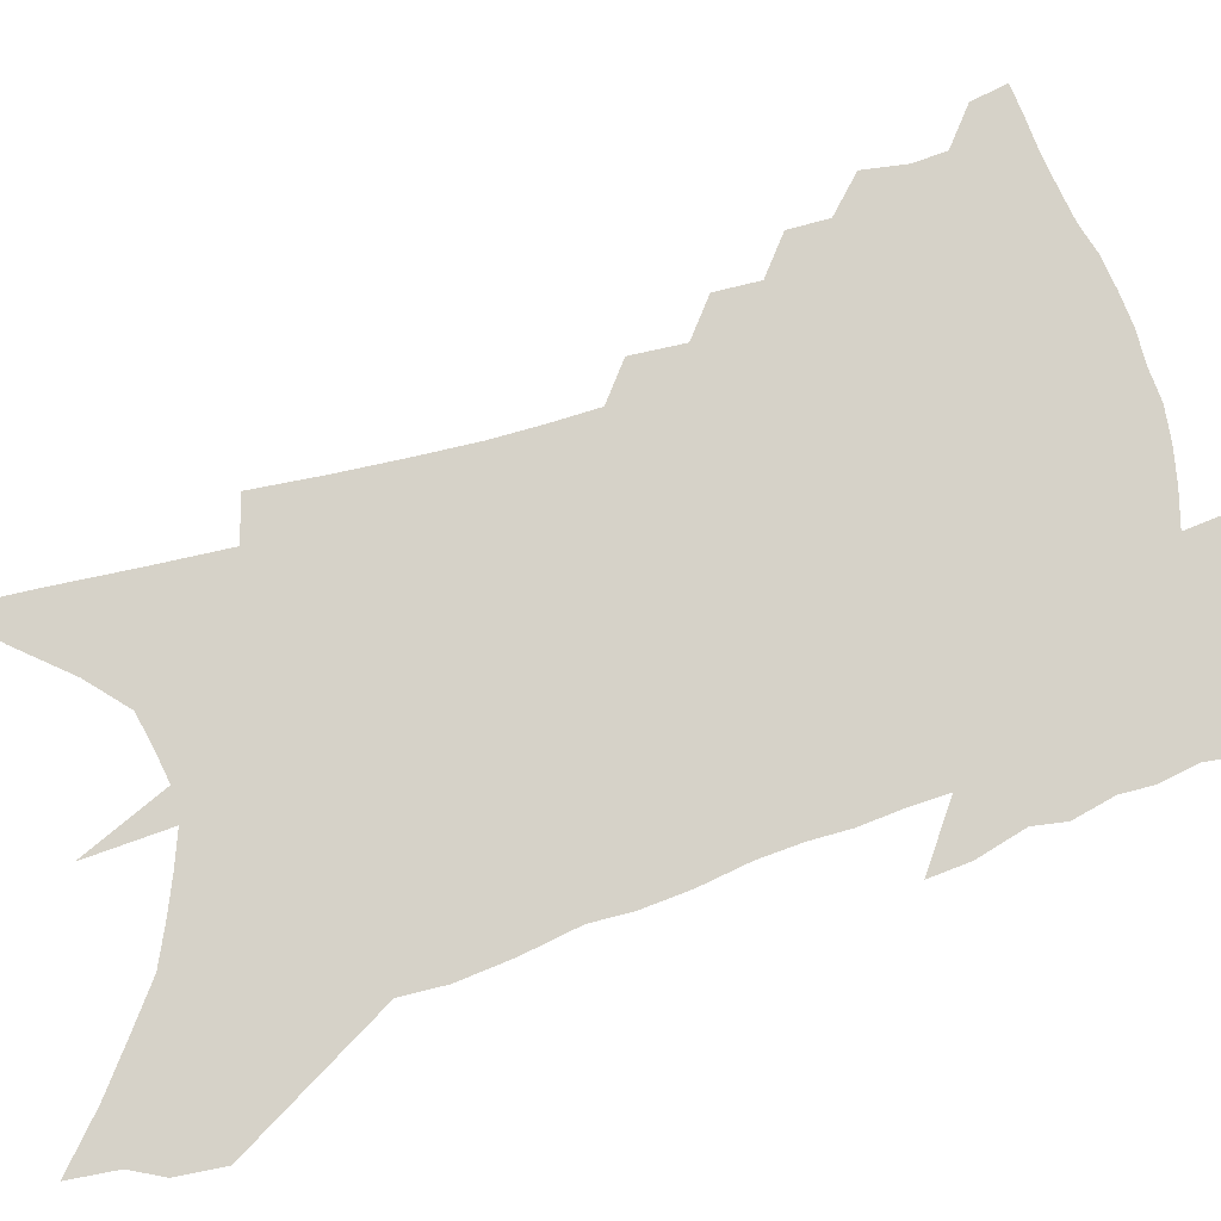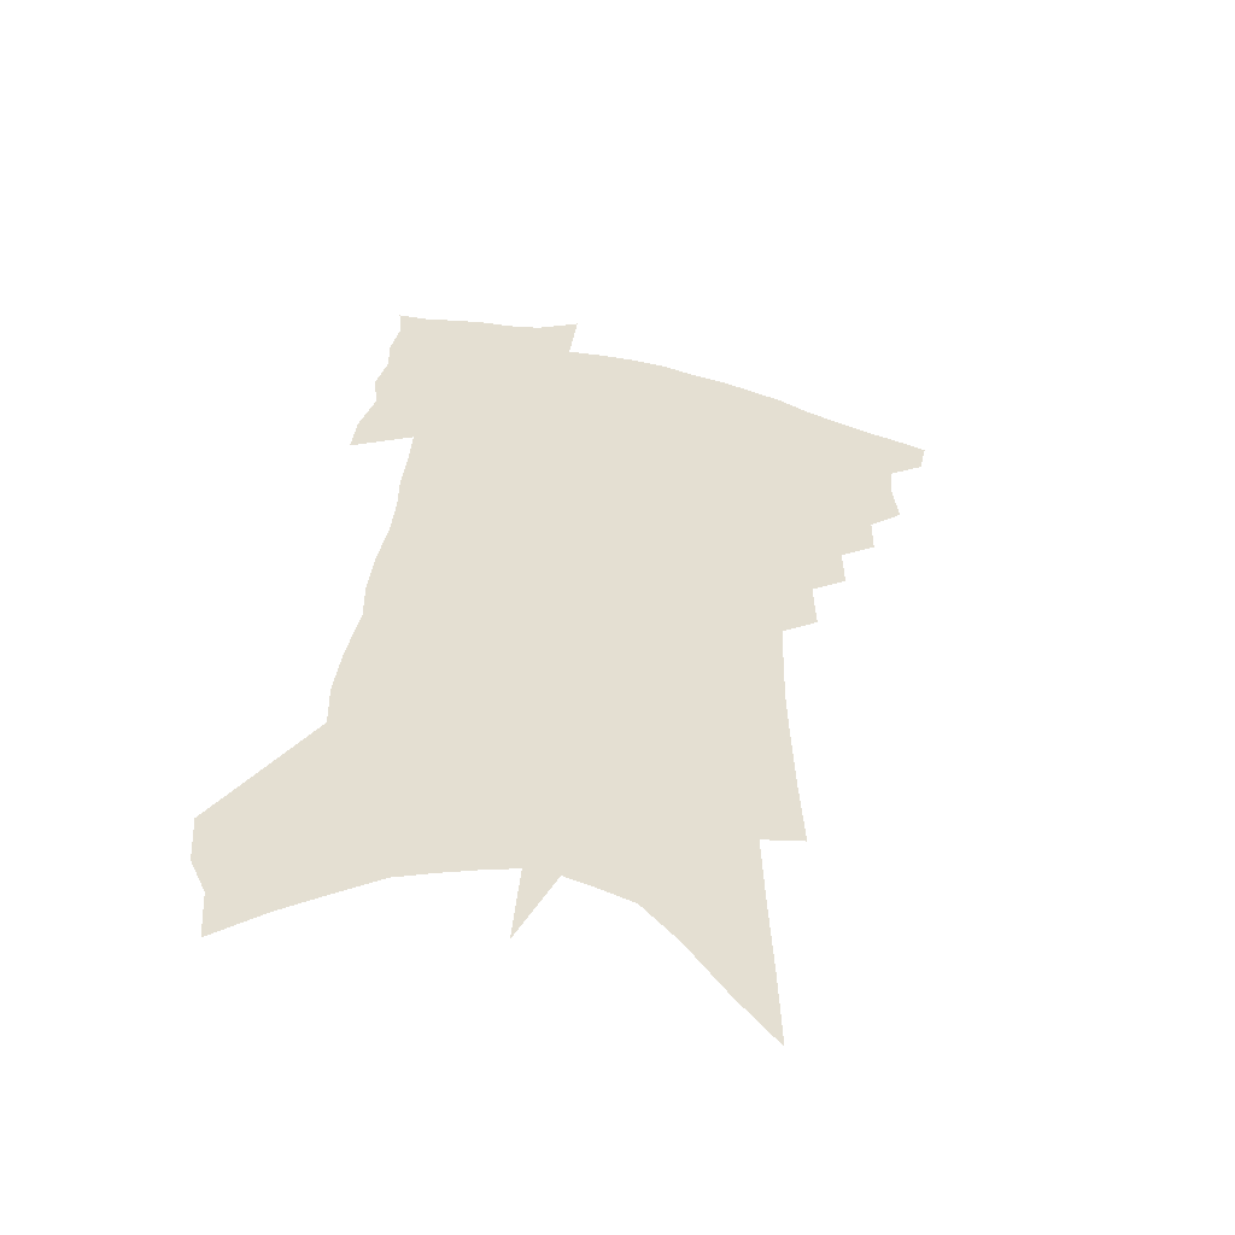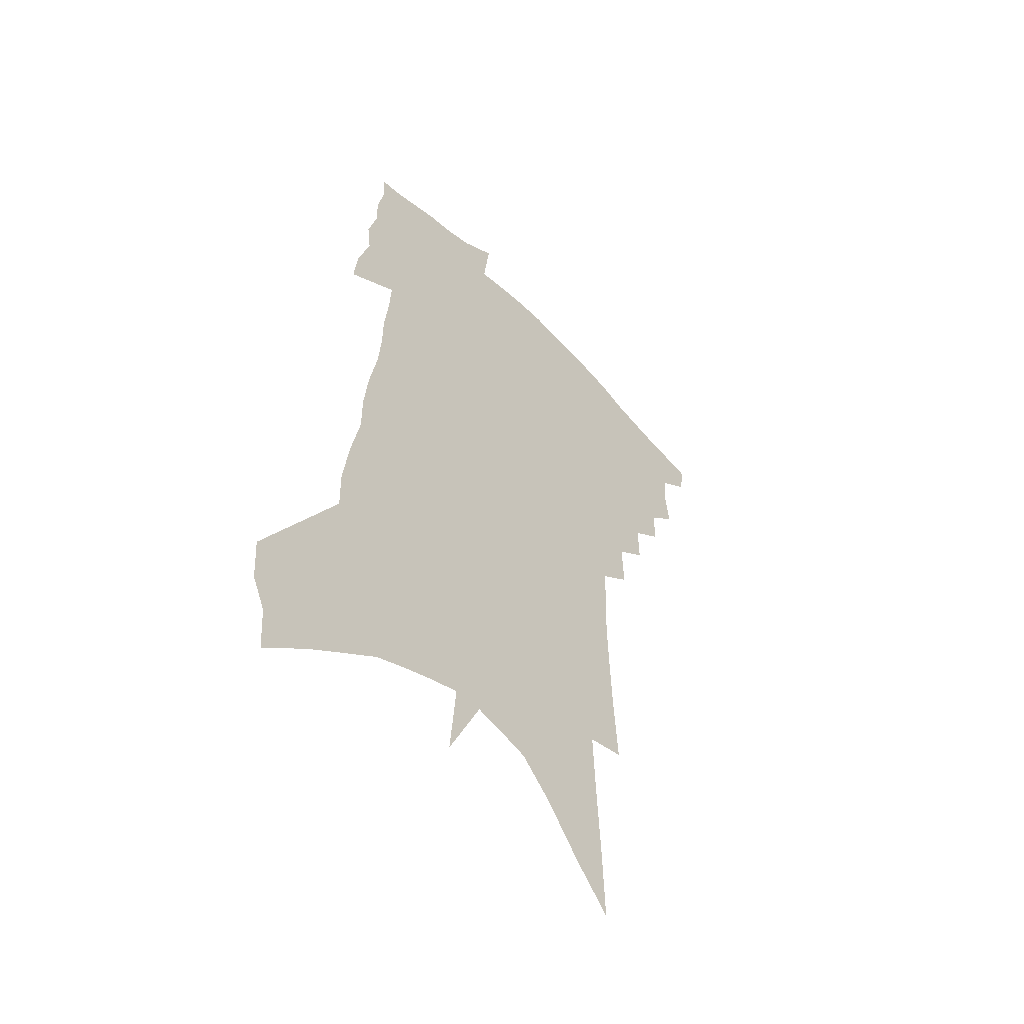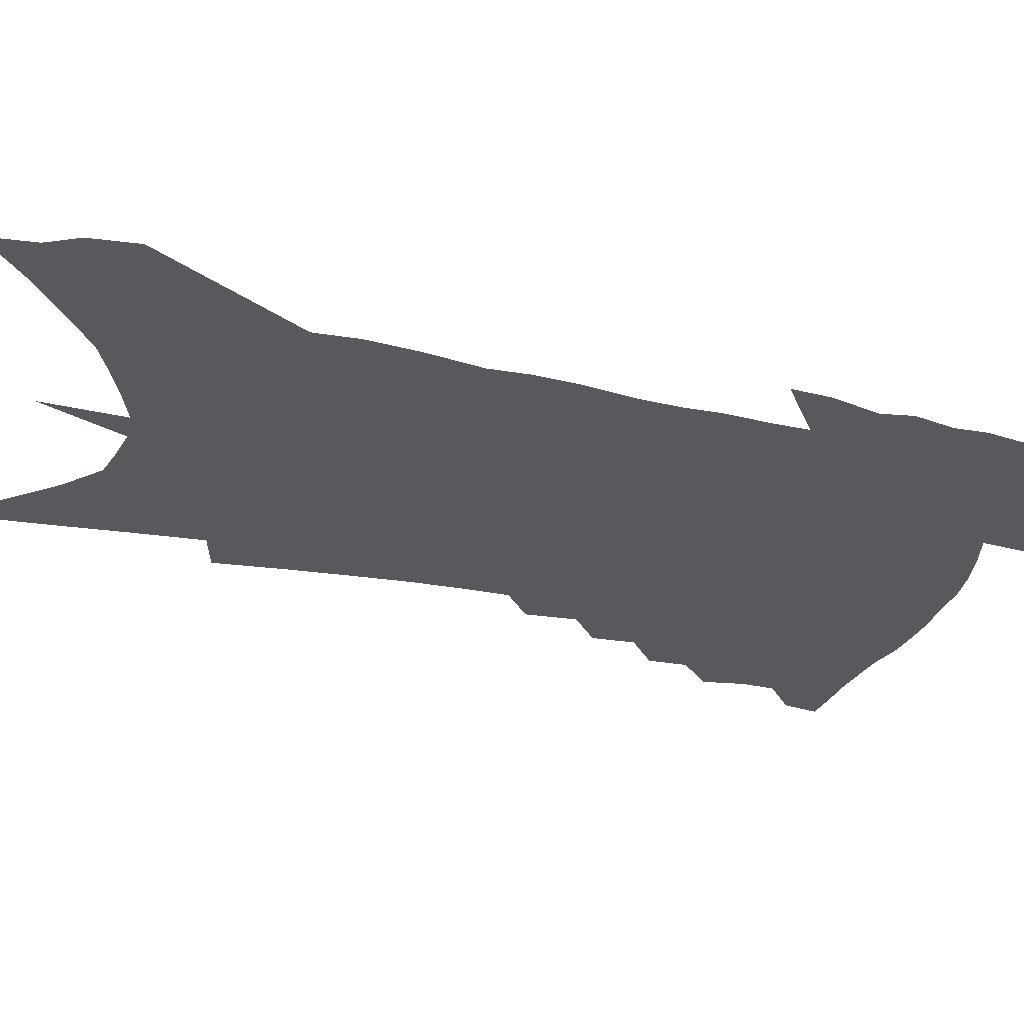
<metadata>
{"format":"obj","ext":"obj","renderer":"f3d","projection":"perspective","resolution":1024,"background":"white","views":[{"elev":78.3,"azim":75.3,"up":"+Z"},{"elev":-53.4,"azim":164.4,"up":"+Y"},{"elev":-53.3,"azim":131.9,"up":"+Y"},{"elev":-29.8,"azim":75.8,"up":"+Z"}]}
</metadata>
<code>
v 481.1 434.4 0
v 478.3 447.7 0
v 493.4 396.1 0
v 495.4 411.9 0
v 494.4 424.2 0
v 492.9 435.8 0
v 490.1 449.3 0
v 506 370 0
v 505.9 384.7 0
v 508.7 401.7 0
v 507.7 414.1 0
v 506.3 426.2 0
v 504.3 438.3 0
v 502.3 450.6 0
v 519.1 343.5 0
v 519.4 359.8 0
v 521.3 377.5 0
v 522.2 392.2 0
v 521.4 404.5 0
v 520.2 416.3 0
v 518.9 427.9 0
v 517.3 439.3 0
v 514.1 452.8 0
v 531.7 314.1 0
v 532.4 333.5 0
v 533.8 352.3 0
v 533.3 366.3 0
v 534.7 382.7 0
v 533.4 393.8 0
v 533 406.3 0
v 531.9 418 0
v 530.4 429.6 0
v 528.6 441.3 0
v 525.8 455 0
v 542.9 194.7 0
v 544.5 221 0
v 545.5 245 0
v 546.1 267.5 0
v 545.8 286.7 0
v 545 304.2 0
v 545.3 323.4 0
v 545.5 340.4 0
v 546.3 357.3 0
v 545.9 370.6 0
v 545.9 384.1 0
v 545.5 396.2 0
v 544.5 407.8 0
v 543.5 419.5 0
v 542.1 431.3 0
v 540.2 443.6 0
v 537.6 458.8 0
v 555.3 102.7 0
v 556.3 132.9 0
v 557.8 163.3 0
v 558.8 190.6 0
v 558.8 213.6 0
v 559 236.4 0
v 558.8 256.9 0
v 558.1 275.4 0
v 557.4 292.6 0
v 557.3 311.4 0
v 557.1 328.2 0
v 557.4 345 0
v 557.2 358.7 0
v 557.3 372.9 0
v 557.9 386.9 0
v 556.9 397.8 0
v 557 409.8 0
v 555.4 420.9 0
v 554.2 432.4 0
v 552.1 445.7 0
v 549.5 460.8 0
v 570.1 118.4 0
v 572.6 154.9 0
v 572.2 178.8 0
v 572.4 204 0
v 570.9 221.4 0
v 571.5 246.2 0
v 571 266 0
v 570.8 285.6 0
v 568.9 298.3 0
v 568.7 316.2 0
v 568.7 332.8 0
v 568.4 346.4 0
v 568.9 362.8 0
v 568.5 375.1 0
v 568.5 387.9 0
v 567.6 398.5 0
v 567.9 410.7 0
v 567 421.8 0
v 566 433.3 0
v 564.5 446 0
v 561.6 462.3 0
v 585.2 137.1 0
v 585.6 166.2 0
v 585.2 190.8 0
v 584.2 211.1 0
v 583.4 231.9 0
v 582.8 251.8 0
v 582.2 271 0
v 581.4 288.6 0
v 580.4 303.8 0
v 579.8 320.3 0
v 579.3 332.6 0
v 579.6 350.1 0
v 579.5 363.9 0
v 579.2 375.7 0
v 579.3 388.9 0
v 579.3 400.5 0
v 579 411.5 0
v 578.1 422.8 0
v 577.6 434 0
v 576.7 445.8 0
v 573.9 462.5 0
v 598.5 149.9 0
v 597.8 174.8 0
v 596.6 194.5 0
v 595.5 214.2 0
v 594.5 232.3 0
v 593.6 254.1 0
v 592.9 272.5 0
v 592.1 291.5 0
v 591.1 306 0
v 590.4 320.6 0
v 590.1 335.6 0
v 590.3 352.4 0
v 590.2 365.8 0
v 590 377.5 0
v 589.9 388.9 0
v 590.1 401.1 0
v 589.9 412.1 0
v 589.9 423.2 0
v 589.5 434.2 0
v 588.1 446.9 0
v 585.8 463.7 0
v 610.4 152.9 0
v 609.2 176.4 0
v 608 198.2 0
v 606.7 217.1 0
v 605.6 237.2 0
v 604.7 252.6 0
v 603.6 272.8 0
v 602.6 293.7 0
v 601.8 308.1 0
v 601.1 322.5 0
v 600.8 338.6 0
v 600.6 352.8 0
v 600.6 364.8 0
v 600.5 377.8 0
v 600.8 390.3 0
v 600.9 401.6 0
v 601 412.5 0
v 601.2 423.4 0
v 600.7 434.9 0
v 599.7 447.9 0
v 598.3 462.8 0
v 622.3 155.3 0
v 620.7 179.4 0
v 619.3 199.9 0
v 617.8 221.4 0
v 616.6 238.8 0
v 615.5 255.9 0
v 614.4 271.7 0
v 613.1 293.8 0
v 612.3 309.4 0
v 611.6 324.2 0
v 611.2 339 0
v 610.9 353.6 0
v 610.8 365 0
v 611 379.4 0
v 611.1 390.4 0
v 611.4 402.3 0
v 611.8 412.6 0
v 612.3 423.2 0
v 612.2 434.6 0
v 611.8 447.1 0
v 611.1 460.7 0
v 636.9 123.7 0
v 634.3 154.8 0
v 632.6 177 0
v 630.8 199.5 0
v 629.1 220.4 0
v 627.4 240.3 0
v 626.2 258 0
v 625.1 273.8 0
v 623.6 293.9 0
v 622.9 308.8 0
v 621.8 326 0
v 621.6 338.9 0
v 621.3 352.4 0
v 621.1 365.8 0
v 620.9 379.4 0
v 621.3 389.9 0
v 621.7 401.2 0
v 622.2 412.2 0
v 622.8 422.8 0
v 623.9 433.4 0
v 624.7 444.4 0
v 624.4 457.6 0
v 621.4 480.6 0
v 647 150.4 0
v 644.5 175.9 0
v 642.6 197.1 0
v 640.8 217.3 0
v 638.9 238 0
v 637 257.6 0
v 635.8 274 0
v 634.3 292.7 0
v 633.8 307 0
v 633 322.4 0
v 632.5 336.4 0
v 632.2 349.9 0
v 631.4 365 0
v 631.3 377.6 0
v 631.6 388.8 0
v 632.2 399.4 0
v 632.6 411.4 0
v 633.4 421.6 0
v 634.7 432.7 0
v 635.6 443.4 0
v 636.5 455 0
v 637 470.3 0
v 660.1 145.2 0
v 657.5 170.1 0
v 655.4 192.1 0
v 652.6 215 0
v 651 233.7 0
v 648.5 254.6 0
v 647.2 271.6 0
v 646.2 287.9 0
v 645.1 304 0
v 644.4 318.8 0
v 643.9 332.8 0
v 643.4 346.9 0
v 642.2 362.5 0
v 641.8 375.7 0
v 642 387.4 0
v 642.3 399.8 0
v 642.8 410.6 0
v 643.8 421.4 0
v 644.9 431.7 0
v 646.2 441.9 0
v 647.7 452.9 0
v 649 466 0
v 673.6 139.2 0
v 670.9 163.6 0
v 669.3 184.4 0
v 666.2 207.4 0
v 663.5 228.8 0
v 661.2 248.5 0
v 659.9 265.5 0
v 658.6 282.4 0
v 657.5 298.6 0
v 656.2 314.6 0
v 654.4 331.5 0
v 654.2 344.9 0
v 654.3 357.8 0
v 653.2 372.2 0
v 652.2 386.3 0
v 652.5 398.1 0
v 653.1 409.1 0
v 653.7 420.4 0
v 655 430.4 0
v 656.5 440.4 0
v 658.4 450.6 0
v 660.1 463.8 0
v 689.1 127.9 0
v 686.1 153 0
v 686.7 170.2 0
v 681.1 198 0
v 678.6 218.8 0
v 676.5 238.1 0
v 673.4 258.2 0
v 671.8 275.7 0
v 672 290.2 0
v 669.1 308.6 0
v 668.2 323.9 0
v 667.9 338 0
v 667 352.6 0
v 665.1 368.1 0
v 663.4 382.8 0
v 663.9 394.7 0
v 663.2 407.4 0
v 664 418.1 0
v 664.7 429.1 0
v 666.4 438.7 0
v 668.5 448.4 0
v 671 460.1 0
v 705.4 115.8 0
v 703.9 137.9 0
v 704.9 155.4 0
v 705.1 174 0
v 697.7 202.7 0
v 697.9 219.2 0
v 695.4 239 0
v 691.1 260.2 0
v 691.2 275.4 0
v 689.3 292.8 0
v 685.8 311.7 0
v 684.3 327.5 0
v 684.1 341.7 0
v 682.3 357.4 0
v 681.3 371.9 0
v 677.8 388.2 0
v 676.2 402.1 0
v 674.5 415.6 0
v 675.1 426.5 0
v 675.9 436.9 0
v 678.7 446.3 0
v 681.6 456.3 0
v 723.5 100.2 0
v 724.7 118.1 0
v 730.3 129.9 0
v 731.4 147.5 0
v 703.5 357.1 0
v 701.8 372.2 0
v 696.3 390.2 0
v 697.9 402.1 0
v 693.9 417.3 0
v 694 429.2 0
v 691.1 443.3 0
v 692.1 454.3 0
v 721 496 0
f 5 6 1
f 1 6 2
f 6 7 2
f 9 10 3
f 3 10 4
f 10 11 4
f 4 11 5
f 11 12 5
f 5 12 6
f 12 13 6
f 6 13 7
f 13 14 7
f 16 17 8
f 8 17 9
f 17 18 9
f 9 18 10
f 18 19 10
f 10 19 11
f 19 20 11
f 11 20 12
f 20 21 12
f 12 21 13
f 21 22 13
f 13 22 14
f 22 23 14
f 25 26 15
f 15 26 16
f 26 27 16
f 16 27 17
f 27 28 17
f 17 28 18
f 28 29 18
f 18 29 19
f 29 30 19
f 19 30 20
f 30 31 20
f 20 31 21
f 31 32 21
f 21 32 22
f 32 33 22
f 22 33 23
f 33 34 23
f 40 41 24
f 24 41 25
f 41 42 25
f 25 42 26
f 42 43 26
f 26 43 27
f 43 44 27
f 27 44 28
f 44 45 28
f 28 45 29
f 45 46 29
f 29 46 30
f 46 47 30
f 30 47 31
f 47 48 31
f 31 48 32
f 48 49 32
f 32 49 33
f 49 50 33
f 33 50 34
f 50 51 34
f 55 56 35
f 35 56 36
f 56 57 36
f 36 57 37
f 57 58 37
f 37 58 38
f 58 59 38
f 38 59 39
f 59 60 39
f 39 60 40
f 60 61 40
f 40 61 41
f 61 62 41
f 41 62 42
f 62 63 42
f 42 63 43
f 63 64 43
f 43 64 44
f 64 65 44
f 44 65 45
f 65 66 45
f 45 66 46
f 66 67 46
f 46 67 47
f 67 68 47
f 47 68 48
f 68 69 48
f 48 69 49
f 69 70 49
f 49 70 50
f 70 71 50
f 50 71 51
f 71 72 51
f 52 73 53
f 73 74 53
f 53 74 54
f 74 75 54
f 54 75 55
f 75 76 55
f 55 76 56
f 76 77 56
f 56 77 57
f 77 78 57
f 57 78 58
f 78 79 58
f 58 79 59
f 79 80 59
f 59 80 60
f 80 81 60
f 60 81 61
f 81 82 61
f 61 82 62
f 82 83 62
f 62 83 63
f 83 84 63
f 63 84 64
f 84 85 64
f 64 85 65
f 85 86 65
f 65 86 66
f 86 87 66
f 66 87 67
f 87 88 67
f 67 88 68
f 88 89 68
f 68 89 69
f 89 90 69
f 69 90 70
f 90 91 70
f 70 91 71
f 91 92 71
f 71 92 72
f 92 93 72
f 73 94 74
f 94 95 74
f 74 95 75
f 95 96 75
f 75 96 76
f 96 97 76
f 76 97 77
f 97 98 77
f 77 98 78
f 98 99 78
f 78 99 79
f 99 100 79
f 79 100 80
f 100 101 80
f 80 101 81
f 101 102 81
f 81 102 82
f 102 103 82
f 82 103 83
f 103 104 83
f 83 104 84
f 104 105 84
f 84 105 85
f 105 106 85
f 85 106 86
f 106 107 86
f 86 107 87
f 107 108 87
f 87 108 88
f 108 109 88
f 88 109 89
f 109 110 89
f 89 110 90
f 110 111 90
f 90 111 91
f 111 112 91
f 91 112 92
f 112 113 92
f 92 113 93
f 113 114 93
f 94 115 95
f 115 116 95
f 95 116 96
f 116 117 96
f 96 117 97
f 117 118 97
f 97 118 98
f 118 119 98
f 98 119 99
f 119 120 99
f 99 120 100
f 120 121 100
f 100 121 101
f 121 122 101
f 101 122 102
f 122 123 102
f 102 123 103
f 123 124 103
f 103 124 104
f 124 125 104
f 104 125 105
f 125 126 105
f 105 126 106
f 126 127 106
f 106 127 107
f 127 128 107
f 107 128 108
f 128 129 108
f 108 129 109
f 129 130 109
f 109 130 110
f 130 131 110
f 110 131 111
f 131 132 111
f 111 132 112
f 132 133 112
f 112 133 113
f 133 134 113
f 113 134 114
f 134 135 114
f 115 136 116
f 136 137 116
f 116 137 117
f 137 138 117
f 117 138 118
f 138 139 118
f 118 139 119
f 139 140 119
f 119 140 120
f 140 141 120
f 120 141 121
f 141 142 121
f 121 142 122
f 142 143 122
f 122 143 123
f 143 144 123
f 123 144 124
f 144 145 124
f 124 145 125
f 145 146 125
f 125 146 126
f 146 147 126
f 126 147 127
f 147 148 127
f 127 148 128
f 148 149 128
f 128 149 129
f 149 150 129
f 129 150 130
f 150 151 130
f 130 151 131
f 151 152 131
f 131 152 132
f 152 153 132
f 132 153 133
f 153 154 133
f 133 154 134
f 154 155 134
f 134 155 135
f 155 156 135
f 136 157 137
f 157 158 137
f 137 158 138
f 158 159 138
f 138 159 139
f 159 160 139
f 139 160 140
f 160 161 140
f 140 161 141
f 161 162 141
f 141 162 142
f 162 163 142
f 142 163 143
f 163 164 143
f 143 164 144
f 164 165 144
f 144 165 145
f 165 166 145
f 145 166 146
f 166 167 146
f 146 167 147
f 167 168 147
f 147 168 148
f 168 169 148
f 148 169 149
f 169 170 149
f 149 170 150
f 170 171 150
f 150 171 151
f 171 172 151
f 151 172 152
f 172 173 152
f 152 173 153
f 173 174 153
f 153 174 154
f 174 175 154
f 154 175 155
f 175 176 155
f 155 176 156
f 176 177 156
f 178 179 157
f 157 179 158
f 179 180 158
f 158 180 159
f 180 181 159
f 159 181 160
f 181 182 160
f 160 182 161
f 182 183 161
f 161 183 162
f 183 184 162
f 162 184 163
f 184 185 163
f 163 185 164
f 185 186 164
f 164 186 165
f 186 187 165
f 165 187 166
f 187 188 166
f 166 188 167
f 188 189 167
f 167 189 168
f 189 190 168
f 168 190 169
f 190 191 169
f 169 191 170
f 191 192 170
f 170 192 171
f 192 193 171
f 171 193 172
f 193 194 172
f 172 194 173
f 194 195 173
f 173 195 174
f 195 196 174
f 174 196 175
f 196 197 175
f 175 197 176
f 197 198 176
f 176 198 177
f 198 199 177
f 179 201 180
f 201 202 180
f 180 202 181
f 202 203 181
f 181 203 182
f 203 204 182
f 182 204 183
f 204 205 183
f 183 205 184
f 205 206 184
f 184 206 185
f 206 207 185
f 185 207 186
f 207 208 186
f 186 208 187
f 208 209 187
f 187 209 188
f 209 210 188
f 188 210 189
f 210 211 189
f 189 211 190
f 211 212 190
f 190 212 191
f 212 213 191
f 191 213 192
f 213 214 192
f 192 214 193
f 214 215 193
f 193 215 194
f 215 216 194
f 194 216 195
f 216 217 195
f 195 217 196
f 217 218 196
f 196 218 197
f 218 219 197
f 197 219 198
f 219 220 198
f 198 220 199
f 220 221 199
f 199 221 200
f 221 222 200
f 201 223 202
f 223 224 202
f 202 224 203
f 224 225 203
f 203 225 204
f 225 226 204
f 204 226 205
f 226 227 205
f 205 227 206
f 227 228 206
f 206 228 207
f 228 229 207
f 207 229 208
f 229 230 208
f 208 230 209
f 230 231 209
f 209 231 210
f 231 232 210
f 210 232 211
f 232 233 211
f 211 233 212
f 233 234 212
f 212 234 213
f 234 235 213
f 213 235 214
f 235 236 214
f 214 236 215
f 236 237 215
f 215 237 216
f 237 238 216
f 216 238 217
f 238 239 217
f 217 239 218
f 239 240 218
f 218 240 219
f 240 241 219
f 219 241 220
f 241 242 220
f 220 242 221
f 242 243 221
f 221 243 222
f 243 244 222
f 223 245 224
f 245 246 224
f 224 246 225
f 246 247 225
f 225 247 226
f 247 248 226
f 226 248 227
f 248 249 227
f 227 249 228
f 249 250 228
f 228 250 229
f 250 251 229
f 229 251 230
f 251 252 230
f 230 252 231
f 252 253 231
f 231 253 232
f 253 254 232
f 232 254 233
f 254 255 233
f 233 255 234
f 255 256 234
f 234 256 235
f 256 257 235
f 235 257 236
f 257 258 236
f 236 258 237
f 258 259 237
f 237 259 238
f 259 260 238
f 238 260 239
f 260 261 239
f 239 261 240
f 261 262 240
f 240 262 241
f 262 263 241
f 241 263 242
f 263 264 242
f 242 264 243
f 264 265 243
f 243 265 244
f 265 266 244
f 245 267 246
f 267 268 246
f 246 268 247
f 268 269 247
f 247 269 248
f 269 270 248
f 248 270 249
f 270 271 249
f 249 271 250
f 271 272 250
f 250 272 251
f 272 273 251
f 251 273 252
f 273 274 252
f 252 274 253
f 274 275 253
f 253 275 254
f 275 276 254
f 254 276 255
f 276 277 255
f 255 277 256
f 277 278 256
f 256 278 257
f 278 279 257
f 257 279 258
f 279 280 258
f 258 280 259
f 280 281 259
f 259 281 260
f 281 282 260
f 260 282 261
f 282 283 261
f 261 283 262
f 283 284 262
f 262 284 263
f 284 285 263
f 263 285 264
f 285 286 264
f 264 286 265
f 286 287 265
f 265 287 266
f 287 288 266
f 267 289 268
f 289 290 268
f 268 290 269
f 290 291 269
f 269 291 270
f 291 292 270
f 270 292 271
f 292 293 271
f 271 293 272
f 293 294 272
f 272 294 273
f 294 295 273
f 273 295 274
f 295 296 274
f 274 296 275
f 296 297 275
f 275 297 276
f 297 298 276
f 276 298 277
f 298 299 277
f 277 299 278
f 299 300 278
f 278 300 279
f 300 301 279
f 279 301 280
f 301 302 280
f 280 302 281
f 302 303 281
f 281 303 282
f 303 304 282
f 282 304 283
f 304 305 283
f 283 305 284
f 305 306 284
f 284 306 285
f 306 307 285
f 285 307 286
f 307 308 286
f 286 308 287
f 308 309 287
f 287 309 288
f 309 310 288
f 289 311 290
f 311 312 290
f 290 312 291
f 312 313 291
f 291 313 292
f 313 314 292
f 292 314 293
f 303 315 304
f 315 316 304
f 304 316 305
f 316 317 305
f 305 317 306
f 317 318 306
f 306 318 307
f 318 319 307
f 307 319 308
f 319 320 308
f 308 320 309
f 320 321 309
f 309 321 310
f 321 322 310

</code>
